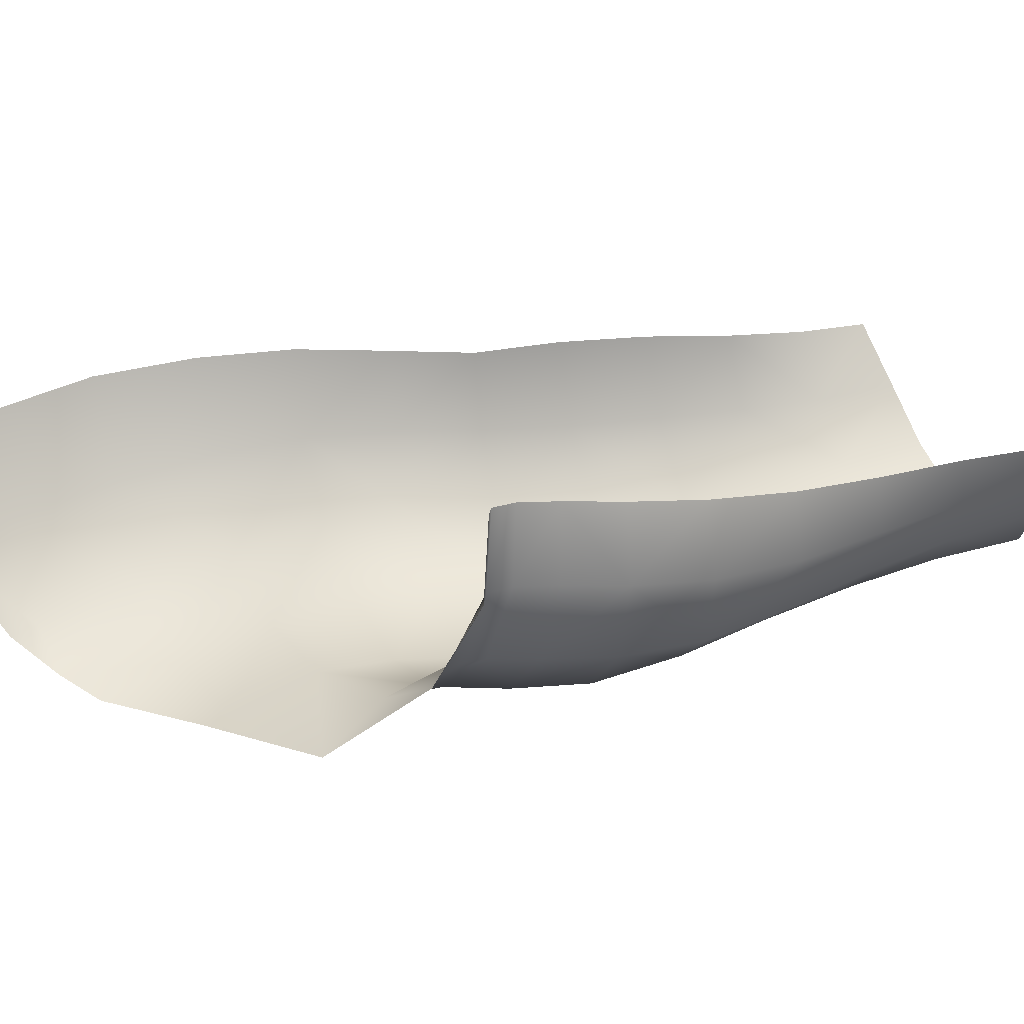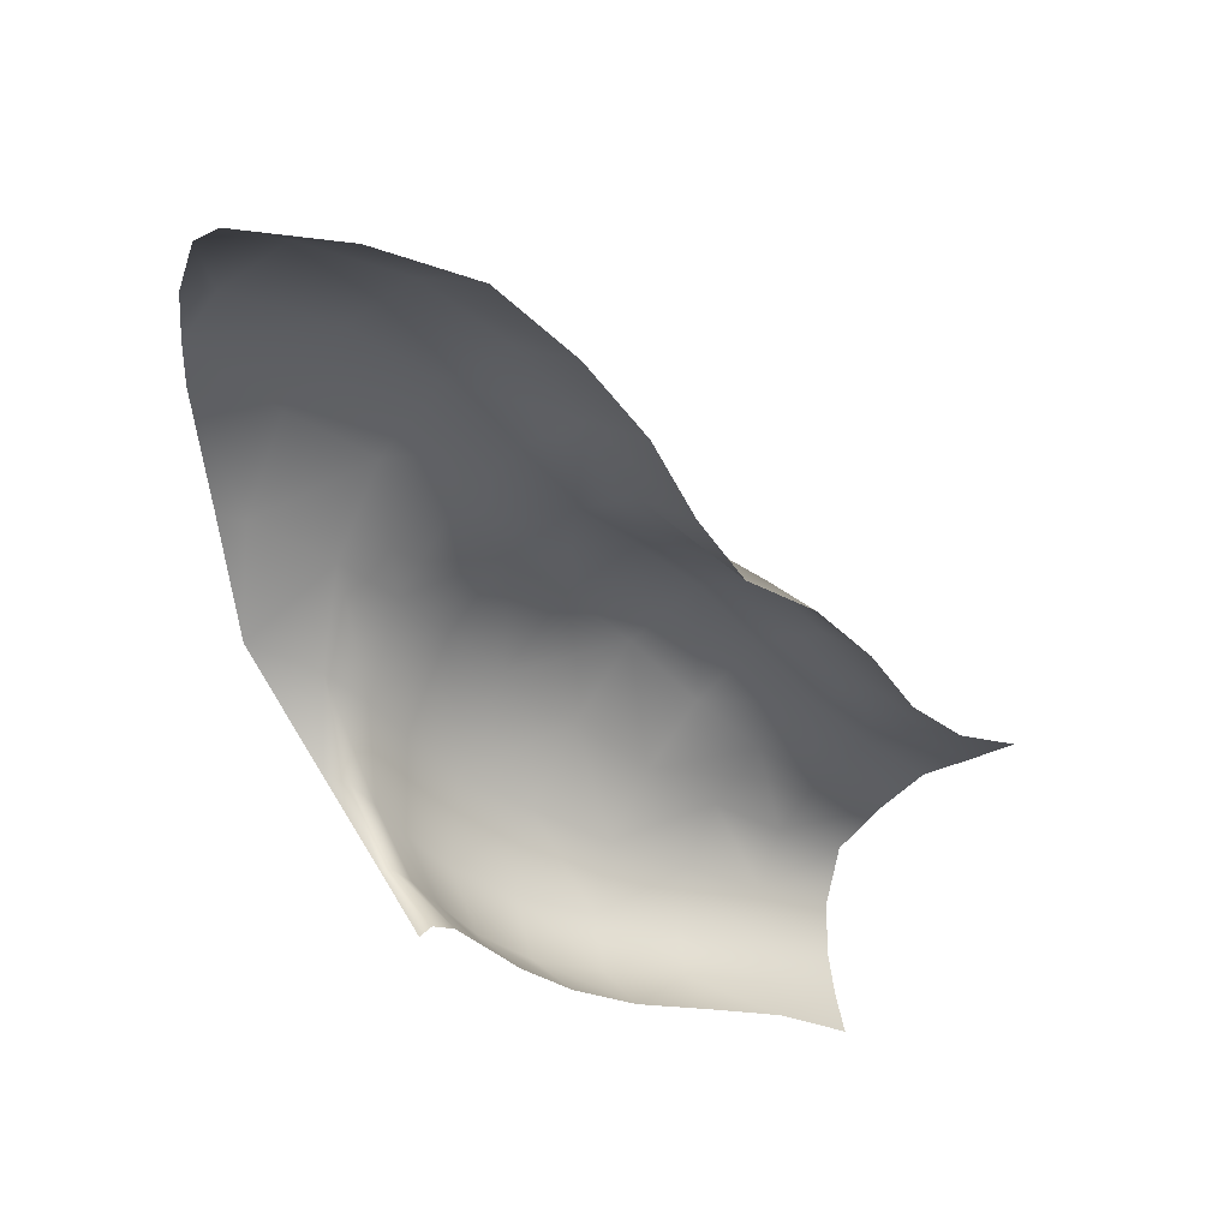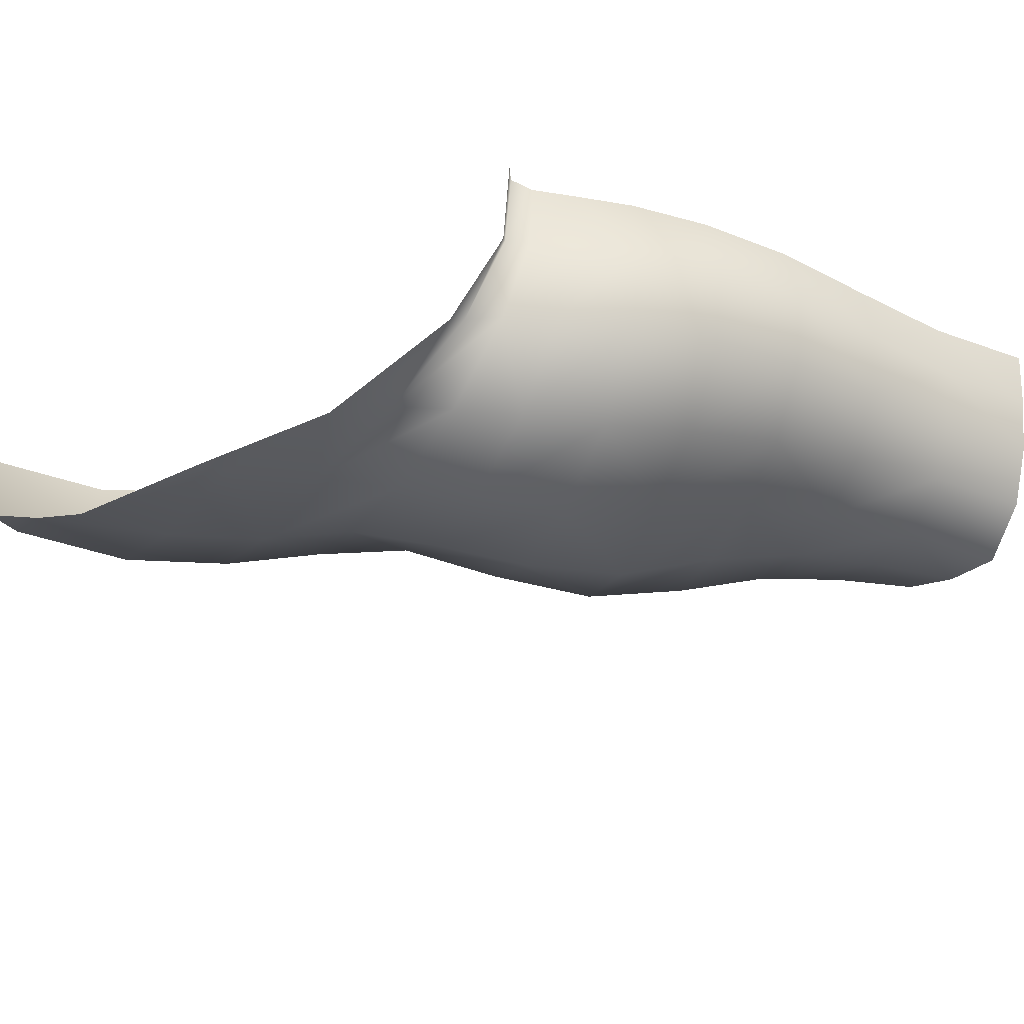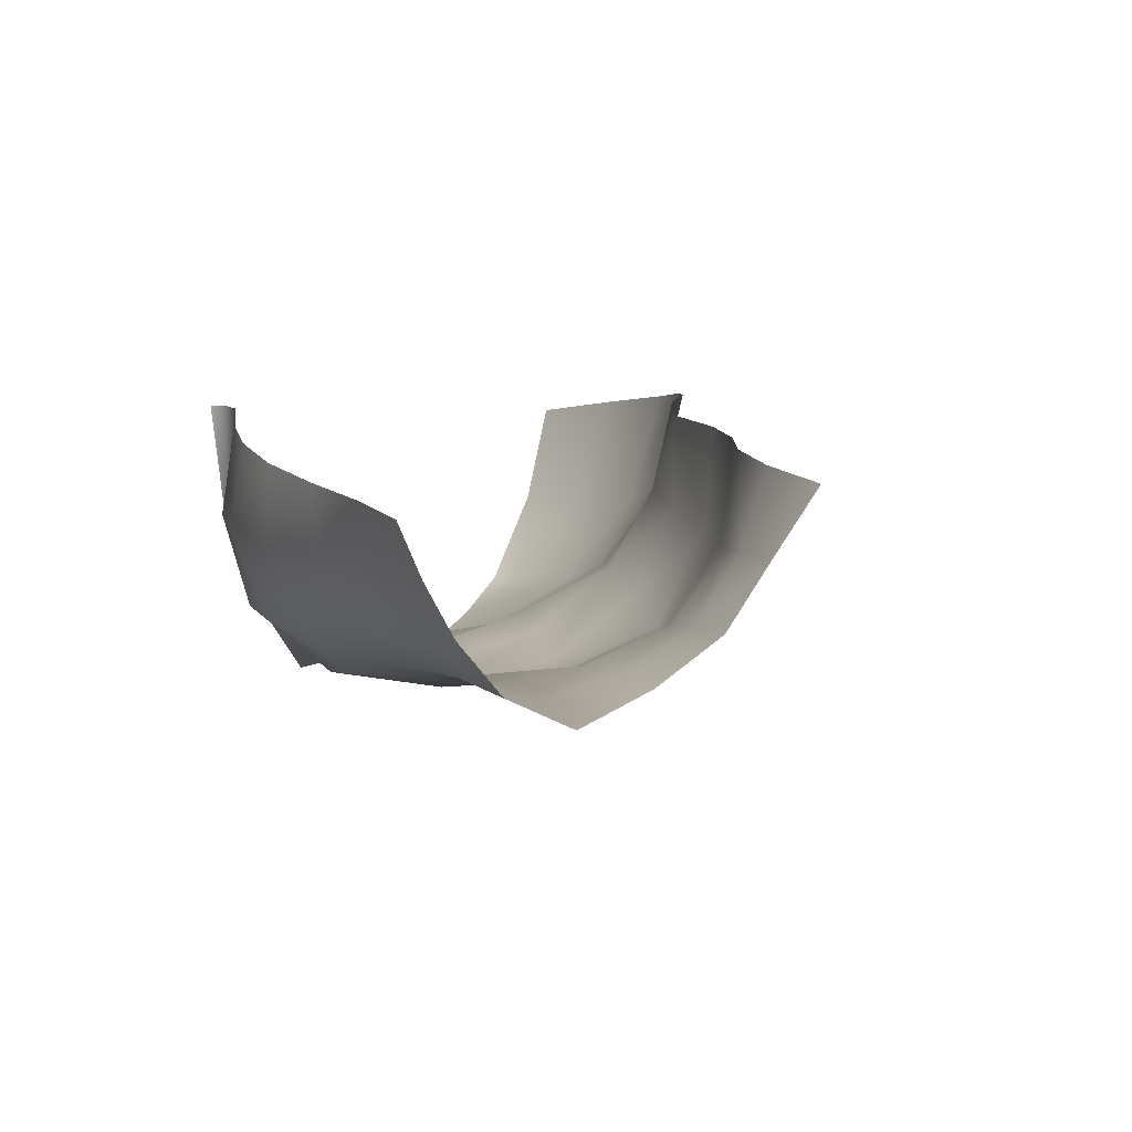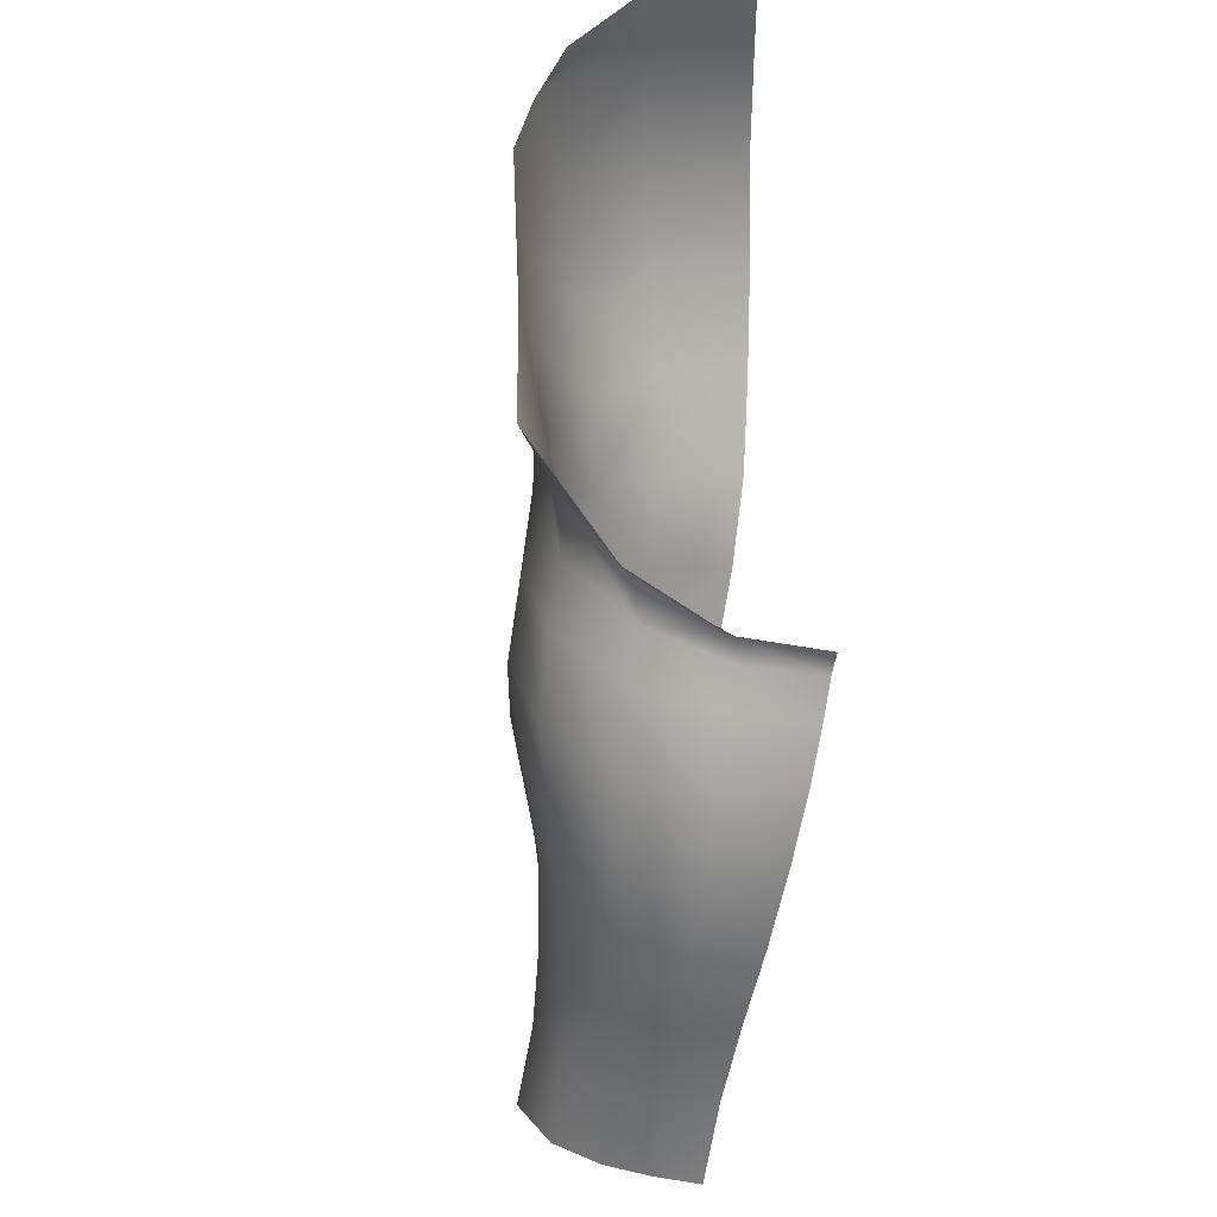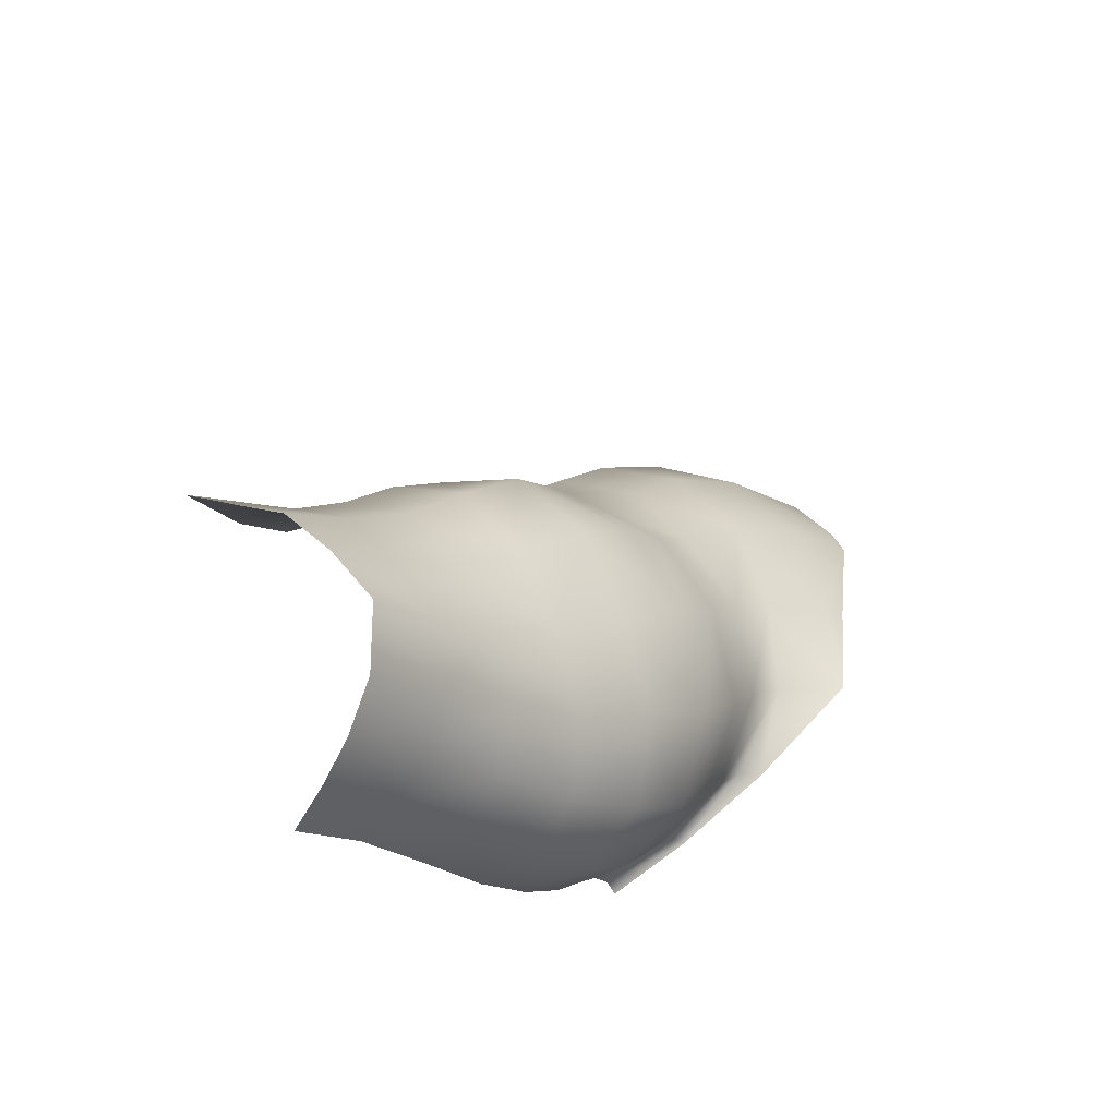
<metadata>
{"format":"obj","ext":"obj","renderer":"f3d","projection":"perspective","resolution":1024,"background":"white","views":[{"elev":24.5,"azim":-54.1,"up":"+Z"},{"elev":31.0,"azim":-28.5,"up":"+Y"},{"elev":-43.3,"azim":-57.2,"up":"+Z"},{"elev":10.1,"azim":35.7,"up":"+Z"},{"elev":-28.5,"azim":-100.3,"up":"+Y"},{"elev":-53.3,"azim":128.8,"up":"+Y"}]}
</metadata>
<code>
o male_22_arm_Lt_half_Lt
v 6.445 42.82 -2.089
v 6.522 42.85 -2.027
v 6.518 42.79 -1.285
v 6.405 42.74 -1.282
v 6.667 42.7 -1.986
v 6.705 42.7 -1.285
v 6.504 43.23 -2.769
v 6.693 42.98 -2.709
v 6.941 42.61 -2.702
v 6.884 42.4 -1.974
v 6.902 43.59 -3.251
v 7.24 43.15 -3.275
v 6.558 43.94 -3.321
v 7.272 44.39 -3.41
v 7.714 43.91 -3.427
v 6.786 44.83 -3.451
v 7.678 45.17 -3.192
v 8.185 44.64 -3.218
v 7.176 45.68 -3.412
v 7.568 46.41 -3.032
v 8.084 45.82 -2.82
v 7.169 47.53 -2.545
v 7.304 47.82 -1.617
v 7.947 47.15 -1.486
v 7.844 46.93 -2.348
v 6.942 42.44 -1.293
v 7.215 41.98 -1.988
v 7.28 42.07 -1.321
v 7.716 41.52 -2.002
v 7.761 41.64 -1.365
v 7.326 42.15 -2.706
v 7.887 41.68 -2.656
v 7.697 42.65 -3.266
v 8.285 42.16 -3.111
v 8.221 43.36 -3.447
v 8.784 42.81 -3.243
v 8.741 44.08 -3.298
v 9.326 43.46 -3.264
v 9.148 44.66 -2.84
v 9.78 44.07 -2.894
v 8.541 45.2 -2.727
v 8.75 45.54 -2.086
v 9.326 44.98 -2.132
v 8.359 46.25 -2.187
v 8.462 46.43 -1.403
v 8.845 45.69 -1.369
v 8.378 41.21 -1.41
v 8.392 41.14 -1.991
v 9.16 40.83 -1.953
v 9.096 40.85 -1.448
v 8.585 41.31 -2.534
v 9.336 40.98 -2.404
v 8.937 41.72 -2.904
v 9.623 41.3 -2.753
v 9.37 42.27 -3.009
v 9.99 41.77 -2.901
v 9.843 42.85 -2.999
v 10.37 42.29 -2.815
v 10.29 43.41 -2.756
v 10.74 42.8 -2.567
v 10.51 43.82 -2.125
v 10.94 43.2 -2.035
v 9.975 44.44 -2.173
v 9.958 44.57 -1.379
v 10.5 43.99 -1.364
v 9.294 45.03 -1.382
v 9.832 40.48 -1.465
v 9.93 40.51 -1.903
v 10.66 40.11 -1.849
v 10.52 40.02 -1.464
v 10.09 40.63 -2.307
v 10.82 40.23 -2.23
v 10.33 40.89 -2.657
v 11.03 40.46 -2.619
v 10.64 41.3 -2.844
v 11.32 40.85 -2.866
v 10.96 41.8 -2.725
v 11.59 41.34 -2.647
v 11.25 42.29 -2.449
v 11.82 41.83 -2.337
v 11.4 42.67 -1.961
v 11.94 42.21 -1.88
v 11.45 42.93 -1.373
v 12.07 42.62 -1.413
v 10.93 43.38 -1.353
v 6.34 43.25 -2.904
v 6.045 44.17 -3.708
v 6.143 45.25 -3.688
v 6.5 46.15 -3.654
v 6.872 46.94 -3.256
v 5.972 47.34 -3.427
v 5.754 46.88 -3.676
v 5.806 46.45 -3.813
v 6.286 47.95 -2.697
v 6.438 48.23 -1.768
v 5.591 48.06 -2.739
v 5.515 48.47 -1.934
v 5.92 45.35 -3.746
v 5.69 47.39 -3.434
f 1 2 3 4
f 2 5 6 3
f 2 7 8 5
f 8 9 10 5
f 8 11 12 9
f 8 7 13 11
f 11 14 15 12
f 11 13 16 14
f 14 17 18 15
f 14 16 19 17
f 19 20 21 17
f 22 23 24 25
f 26 10 27 28
f 26 6 5 10
f 27 29 30 28
f 27 31 32 29
f 27 10 9 31
f 31 33 34 32
f 31 9 12 33
f 33 35 36 34
f 33 12 15 35
f 35 37 38 36
f 35 15 18 37
f 37 39 40 38
f 37 18 41 39
f 41 18 17 21
f 41 42 43 39
f 41 21 44 42
f 44 21 20 25
f 44 45 46 42
f 44 25 24 45
f 47 48 49 50
f 47 30 29 48
f 48 51 52 49
f 48 29 32 51
f 51 53 54 52
f 51 32 34 53
f 53 55 56 54
f 53 34 36 55
f 55 57 58 56
f 55 36 38 57
f 57 59 60 58
f 57 38 40 59
f 59 61 62 60
f 59 40 63 61
f 63 40 39 43
f 63 64 65 61
f 63 43 66 64
f 67 68 69 70
f 67 50 49 68
f 68 71 72 69
f 68 49 52 71
f 71 73 74 72
f 71 52 54 73
f 73 75 76 74
f 73 54 56 75
f 75 77 78 76
f 75 56 58 77
f 77 79 80 78
f 77 58 60 79
f 79 81 82 80
f 79 60 62 81
f 81 83 84 82
f 81 62 85 83
f 85 62 61 65
f 66 43 42 46
f 13 7 86 87
f 87 88 16 13
f 1 86 7 2
f 19 16 88 89
f 89 90 20 19
f 91 90 92
f 90 89 92
f 89 93 92
f 22 25 20 90
f 90 91 94 22
f 22 94 95 23
f 94 96 97 95
f 98 88 87
f 93 89 88 98
f 99 91 92
f 96 94 91 99

</code>
